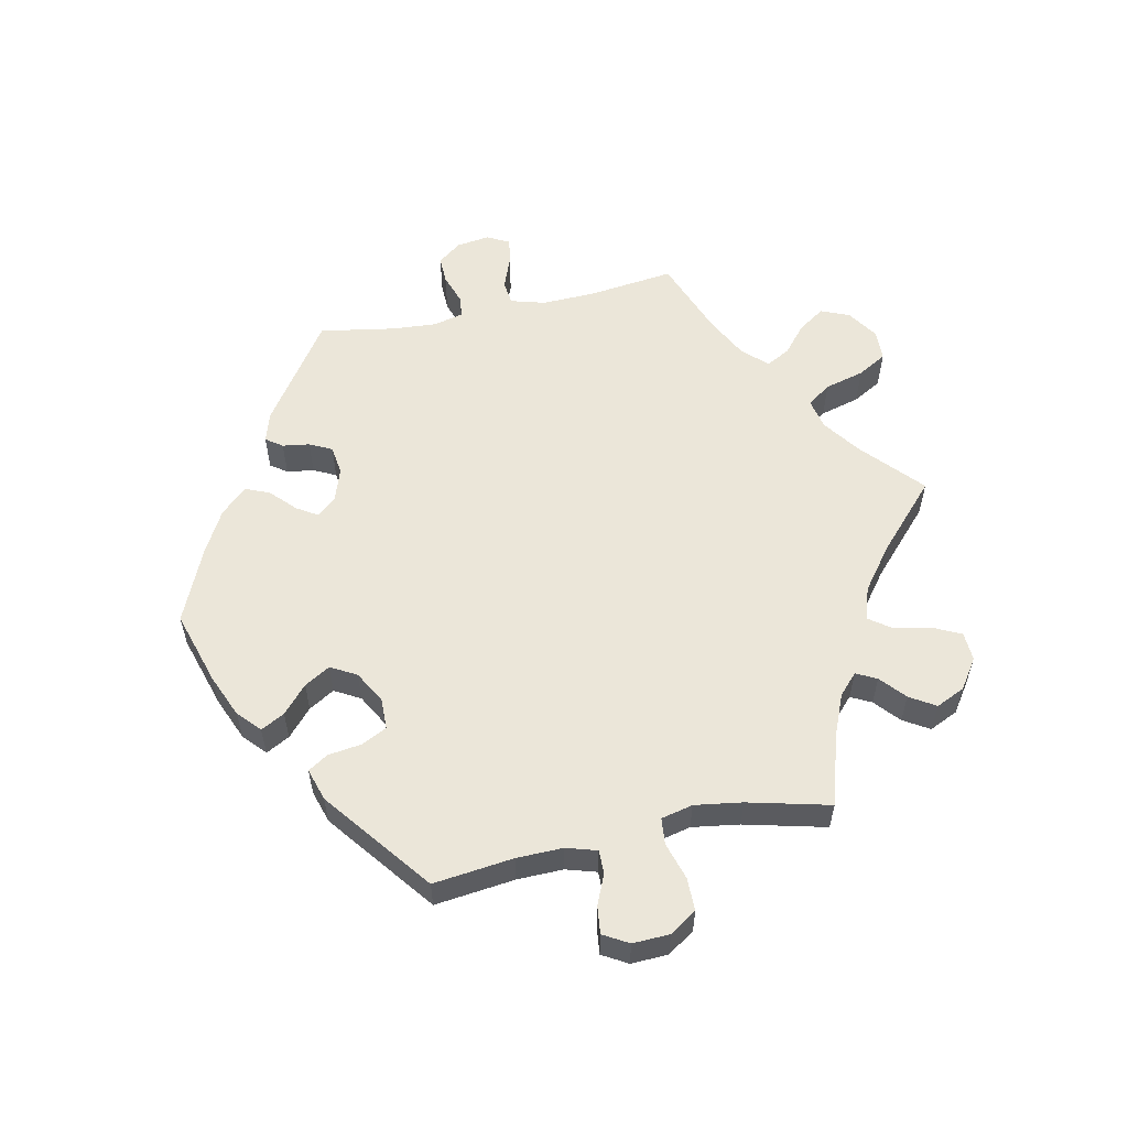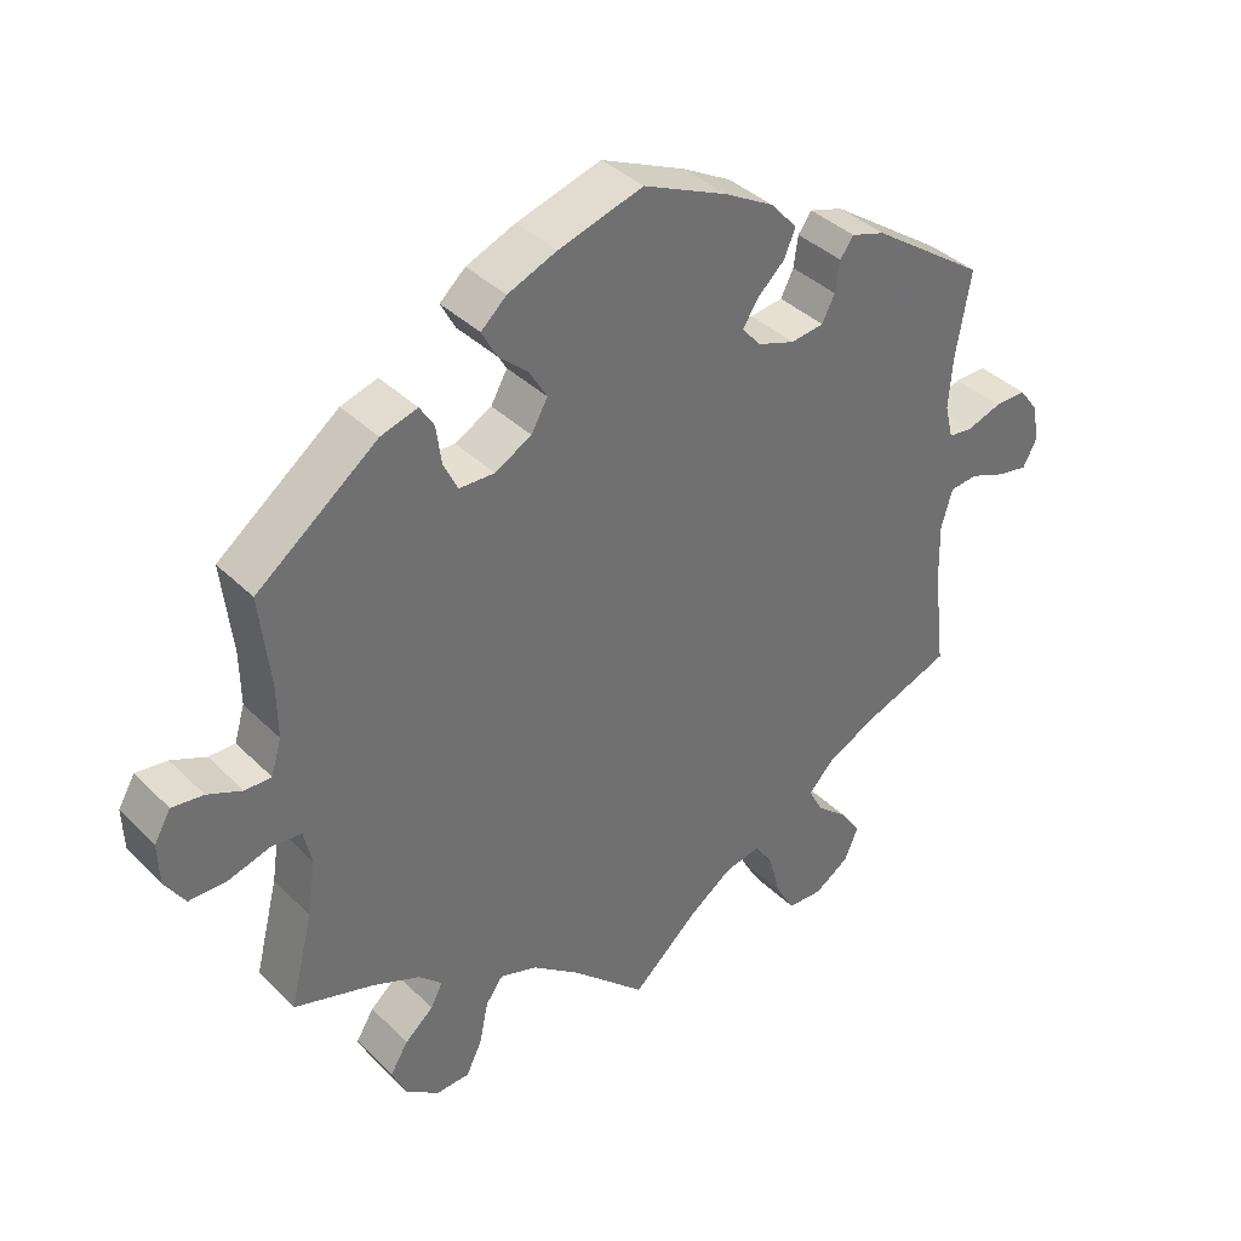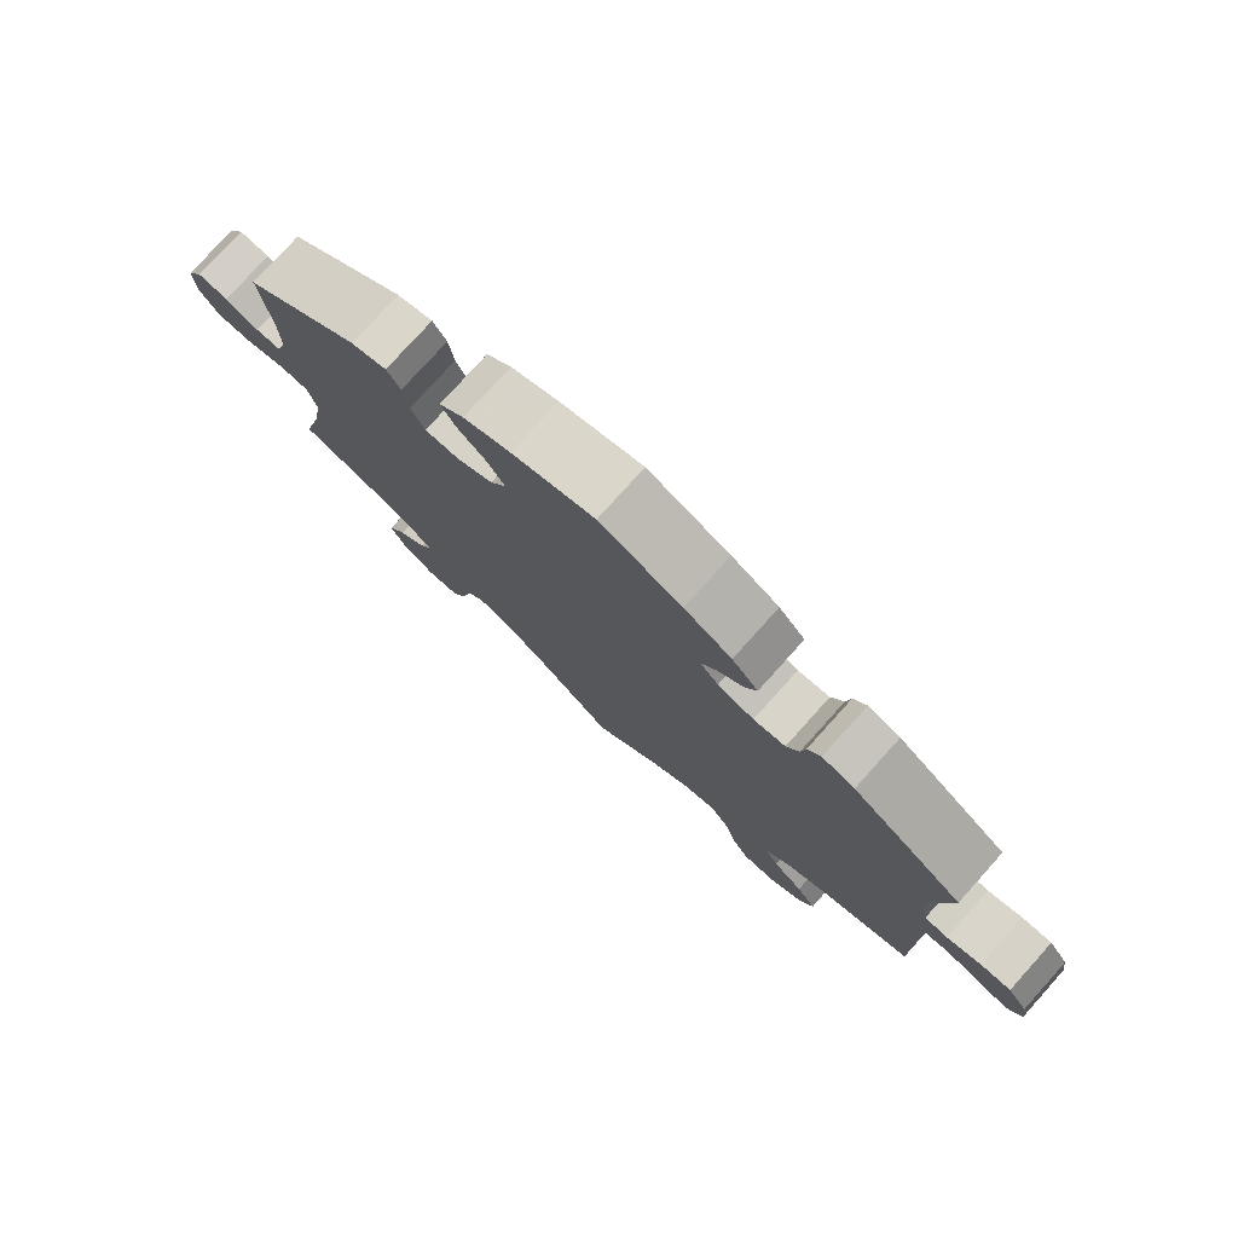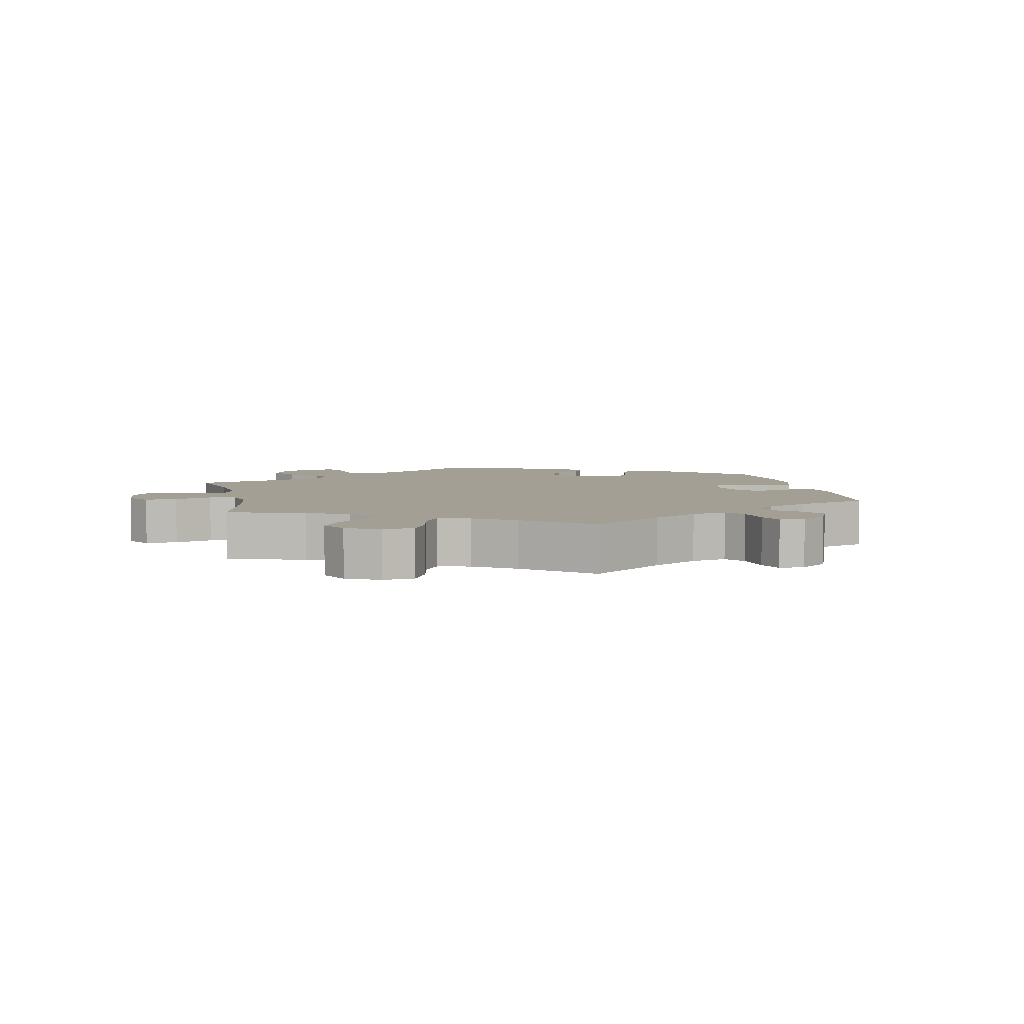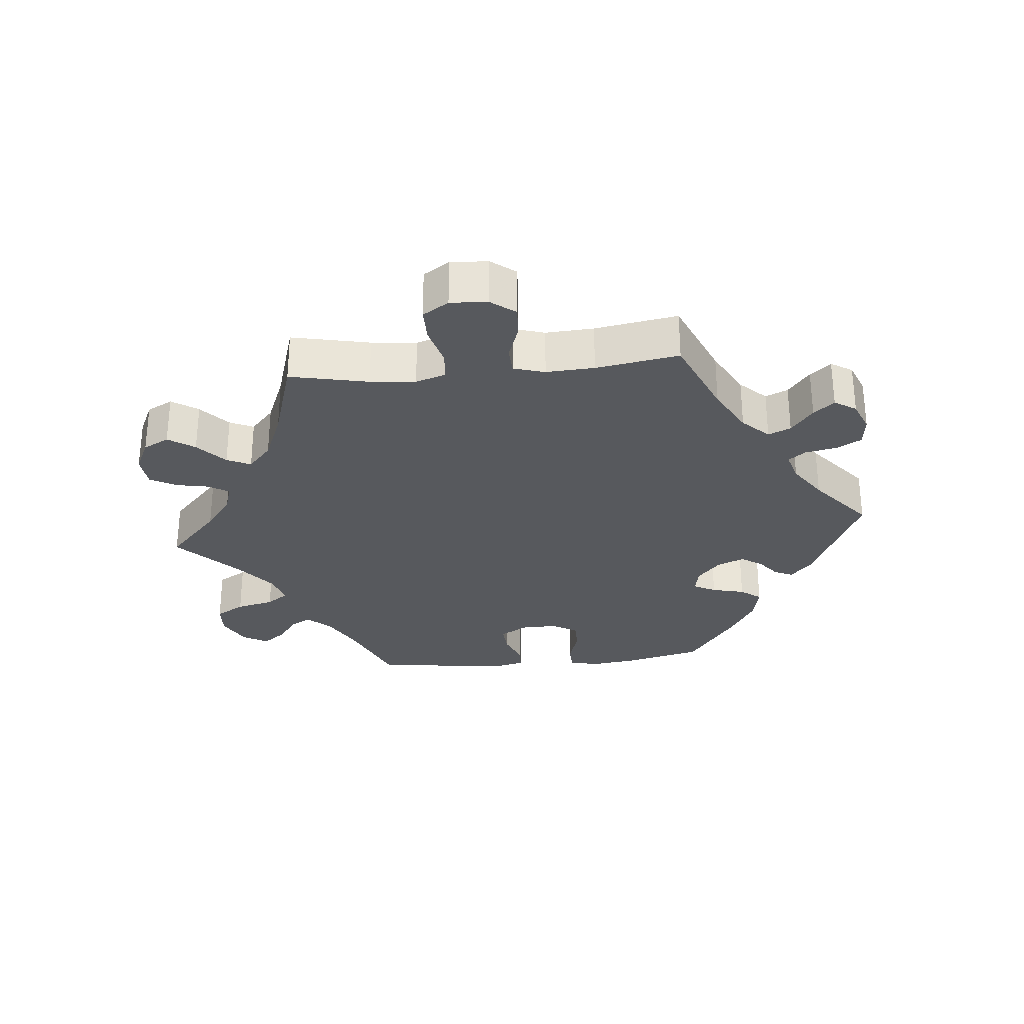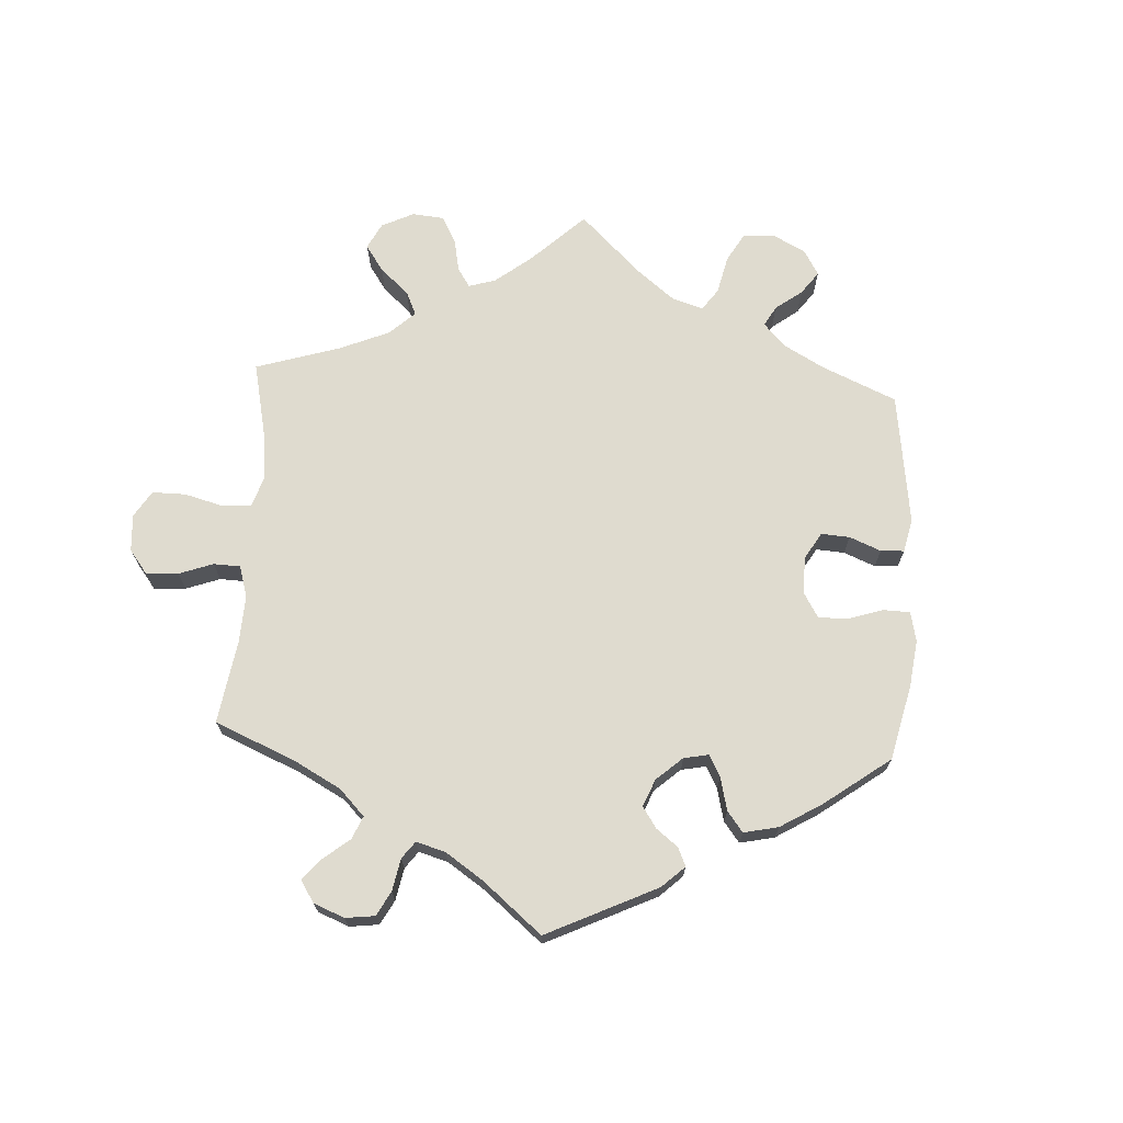
<metadata>
{"format":"obj","ext":"obj","renderer":"f3d","projection":"perspective","resolution":1024,"background":"white","views":[{"elev":56.9,"azim":77.9,"up":"+Y"},{"elev":37.9,"azim":141.0,"up":"+Z"},{"elev":77.9,"azim":-138.0,"up":"+Z"},{"elev":5.3,"azim":-131.6,"up":"+Y"},{"elev":-29.5,"azim":-144.5,"up":"+Y"},{"elev":70.4,"azim":-56.8,"up":"+Y"}]}
</metadata>
<code>
v -0.485 0.07 -0.156
v -0.483 0.07 -0.076
v -0.498 0.07 -0.024
v -0.535 0.07 -0.02
v -0.584 0.07 -0.039
v -0.624 0.07 -0.046
v -0.642 0.07 -0.012
v -0.635 0.07 0.038
v -0.608 0.07 0.074
v -0.566 0.07 0.073
v -0.519 0.07 0.057
v -0.487 0.07 0.061
v -0.476 0.07 0.106
v -0.481 0.07 0.174
v -0.501 0.07 0.289
v -0.348 0.07 0.395
v -0.303 0.07 0.409
v -0.285 0.07 0.384
v -0.279 0.07 0.343
v -0.262 0.07 0.309
v -0.218 0.07 0.303
v -0.168 0.07 0.32
v -0.143 0.07 0.349
v -0.163 0.07 0.381
v -0.2 0.07 0.416
v -0.215 0.07 0.452
v -0.179 0.07 0.492
v -0.114 0.07 0.528
v -0.001 0.07 0.578
v 0.112 0.07 0.544
v 0.177 0.07 0.517
v 0.211 0.07 0.486
v 0.192 0.07 0.45
v 0.151 0.07 0.413
v 0.128 0.07 0.374
v 0.15 0.07 0.335
v 0.199 0.07 0.308
v 0.246 0.07 0.309
v 0.265 0.07 0.348
v 0.272 0.07 0.399
v 0.291 0.07 0.429
v 0.34 0.07 0.414
v 0.501 0.07 0.29
v 0.487 0.07 0.168
v 0.486 0.07 0.098
v 0.5 0.07 0.052
v 0.535 0.07 0.052
v 0.581 0.07 0.072
v 0.623 0.07 0.077
v 0.645 0.07 0.039
v 0.643 0.07 -0.017
v 0.616 0.07 -0.058
v 0.566 0.07 -0.058
v 0.51 0.07 -0.041
v 0.47 0.07 -0.045
v 0.459 0.07 -0.093
v 0.47 0.07 -0.165
v 0.501 0.07 -0.289
v 0.393 0.07 -0.322
v 0.331 0.07 -0.348
v 0.3 0.07 -0.377
v 0.316 0.07 -0.408
v 0.354 0.07 -0.441
v 0.378 0.07 -0.48
v 0.358 0.07 -0.524
v 0.313 0.07 -0.555
v 0.269 0.07 -0.553
v 0.248 0.07 -0.51
v 0.236 0.07 -0.453
v 0.213 0.07 -0.421
v 0.163 0.07 -0.437
v 0.099 0.07 -0.486
v 0 0.07 -0.578
v -0.09 0.07 -0.497
v -0.146 0.07 -0.457
v -0.193 0.07 -0.447
v -0.218 0.07 -0.483
v -0.234 0.07 -0.543
v -0.259 0.07 -0.587
v -0.306 0.07 -0.589
v -0.353 0.07 -0.558
v -0.371 0.07 -0.515
v -0.344 0.07 -0.475
v -0.302 0.07 -0.439
v -0.283 0.07 -0.403
v -0.317 0.07 -0.367
v -0.382 0.07 -0.334
v -0.501 0.07 -0.289
v -0.485 0 -0.156
v -0.483 0 -0.076
v -0.498 0 -0.024
v -0.535 0 -0.02
v -0.584 0 -0.039
v -0.624 0 -0.046
v -0.642 0 -0.012
v -0.635 0 0.038
v -0.608 0 0.074
v -0.566 0 0.073
v -0.519 0 0.057
v -0.487 0 0.061
v -0.476 0 0.106
v -0.481 0 0.174
v -0.501 0 0.289
v -0.348 0 0.395
v -0.303 0 0.409
v -0.285 0 0.384
v -0.279 0 0.343
v -0.262 0 0.309
v -0.218 0 0.303
v -0.168 0 0.32
v -0.143 0 0.349
v -0.163 0 0.381
v -0.2 0 0.416
v -0.215 0 0.452
v -0.179 0 0.492
v -0.114 0 0.528
v -0.001 0 0.578
v 0.112 0 0.544
v 0.177 0 0.517
v 0.211 0 0.486
v 0.192 0 0.45
v 0.151 0 0.413
v 0.128 0 0.374
v 0.15 0 0.335
v 0.199 0 0.308
v 0.246 0 0.309
v 0.265 0 0.348
v 0.272 0 0.399
v 0.291 0 0.429
v 0.34 0 0.414
v 0.501 0 0.29
v 0.487 0 0.168
v 0.486 0 0.098
v 0.5 0 0.052
v 0.535 0 0.052
v 0.581 0 0.072
v 0.623 0 0.077
v 0.645 0 0.039
v 0.643 0 -0.017
v 0.616 0 -0.058
v 0.566 0 -0.058
v 0.51 0 -0.041
v 0.47 0 -0.045
v 0.459 0 -0.093
v 0.47 0 -0.165
v 0.501 0 -0.289
v 0.393 0 -0.322
v 0.331 0 -0.348
v 0.3 0 -0.377
v 0.316 0 -0.408
v 0.354 0 -0.441
v 0.378 0 -0.48
v 0.358 0 -0.524
v 0.313 0 -0.555
v 0.269 0 -0.553
v 0.248 0 -0.51
v 0.236 0 -0.453
v 0.213 0 -0.421
v 0.163 0 -0.437
v 0.099 0 -0.486
v 0 0 -0.578
v -0.09 0 -0.497
v -0.146 0 -0.457
v -0.193 0 -0.447
v -0.218 0 -0.483
v -0.234 0 -0.543
v -0.259 0 -0.587
v -0.306 0 -0.589
v -0.353 0 -0.558
v -0.371 0 -0.515
v -0.344 0 -0.475
v -0.302 0 -0.439
v -0.283 0 -0.403
v -0.317 0 -0.367
v -0.382 0 -0.334
v -0.501 0 -0.289
f 87 88 1
f 86 87 1 2
f 85 86 2 3
f 81 82 83 84
f 81 84 85
f 80 81 85
f 77 78 79 80
f 76 77 80 85
f 75 76 85 3
f 72 73 74
f 71 72 74 75
f 70 71 75 3
f 66 67 68 69
f 66 69 70
f 65 66 70
f 62 63 64 65
f 61 62 65 70
f 60 61 70 3
f 57 58 59
f 56 57 59 60
f 55 56 60 3
f 51 52 53 54
f 47 48 49 50
f 46 47 50 51
f 41 42 43 44
f 39 40 41 44
f 38 39 44 45
f 37 38 45 46
f 31 32 33 34
f 31 34 35
f 30 31 35
f 29 30 35
f 28 29 35 36
f 24 25 26 27
f 23 24 27 28
f 16 17 18 19
f 14 15 16 19
f 13 14 19 20
f 12 13 20 21
f 8 9 10 11
f 8 11 12
f 7 8 12
f 4 5 6 7
f 4 7 12
f 46 51 54 55
f 36 37 46 55
f 23 28 36 55
f 22 23 55
f 12 21 22 55
f 3 4 12 55
f 89 176 175
f 90 89 175 174
f 91 90 174 173
f 172 171 170 169
f 173 172 169
f 173 169 168
f 168 167 166 165
f 173 168 165 164
f 91 173 164 163
f 162 161 160
f 163 162 160 159
f 91 163 159 158
f 157 156 155 154
f 158 157 154
f 158 154 153
f 153 152 151 150
f 158 153 150 149
f 91 158 149 148
f 147 146 145
f 148 147 145 144
f 91 148 144 143
f 142 141 140 139
f 138 137 136 135
f 139 138 135 134
f 132 131 130 129
f 132 129 128 127
f 133 132 127 126
f 134 133 126 125
f 122 121 120 119
f 123 122 119
f 123 119 118
f 123 118 117
f 124 123 117 116
f 115 114 113 112
f 116 115 112 111
f 107 106 105 104
f 107 104 103 102
f 108 107 102 101
f 109 108 101 100
f 99 98 97 96
f 100 99 96
f 100 96 95
f 95 94 93 92
f 100 95 92
f 143 142 139 134
f 143 134 125 124
f 143 124 116 111
f 143 111 110
f 143 110 109 100
f 143 100 92 91
f 1 89 90 2
f 2 90 91 3
f 3 91 92 4
f 4 92 93 5
f 5 93 94 6
f 6 94 95 7
f 7 95 96 8
f 8 96 97 9
f 9 97 98 10
f 10 98 99 11
f 11 99 100 12
f 12 100 101 13
f 13 101 102 14
f 14 102 103 15
f 15 103 104 16
f 16 104 105 17
f 17 105 106 18
f 18 106 107 19
f 19 107 108 20
f 20 108 109 21
f 21 109 110 22
f 22 110 111 23
f 23 111 112 24
f 24 112 113 25
f 25 113 114 26
f 26 114 115 27
f 27 115 116 28
f 28 116 117 29
f 29 117 118 30
f 30 118 119 31
f 31 119 120 32
f 32 120 121 33
f 33 121 122 34
f 34 122 123 35
f 35 123 124 36
f 36 124 125 37
f 37 125 126 38
f 38 126 127 39
f 39 127 128 40
f 40 128 129 41
f 41 129 130 42
f 42 130 131 43
f 43 131 132 44
f 44 132 133 45
f 45 133 134 46
f 46 134 135 47
f 47 135 136 48
f 48 136 137 49
f 49 137 138 50
f 50 138 139 51
f 51 139 140 52
f 52 140 141 53
f 53 141 142 54
f 54 142 143 55
f 55 143 144 56
f 56 144 145 57
f 57 145 146 58
f 58 146 147 59
f 59 147 148 60
f 60 148 149 61
f 61 149 150 62
f 62 150 151 63
f 63 151 152 64
f 64 152 153 65
f 65 153 154 66
f 66 154 155 67
f 67 155 156 68
f 68 156 157 69
f 69 157 158 70
f 70 158 159 71
f 71 159 160 72
f 72 160 161 73
f 73 161 162 74
f 74 162 163 75
f 75 163 164 76
f 76 164 165 77
f 77 165 166 78
f 78 166 167 79
f 79 167 168 80
f 80 168 169 81
f 81 169 170 82
f 82 170 171 83
f 83 171 172 84
f 84 172 173 85
f 85 173 174 86
f 86 174 175 87
f 87 175 176 88
f 88 176 89 1

</code>
